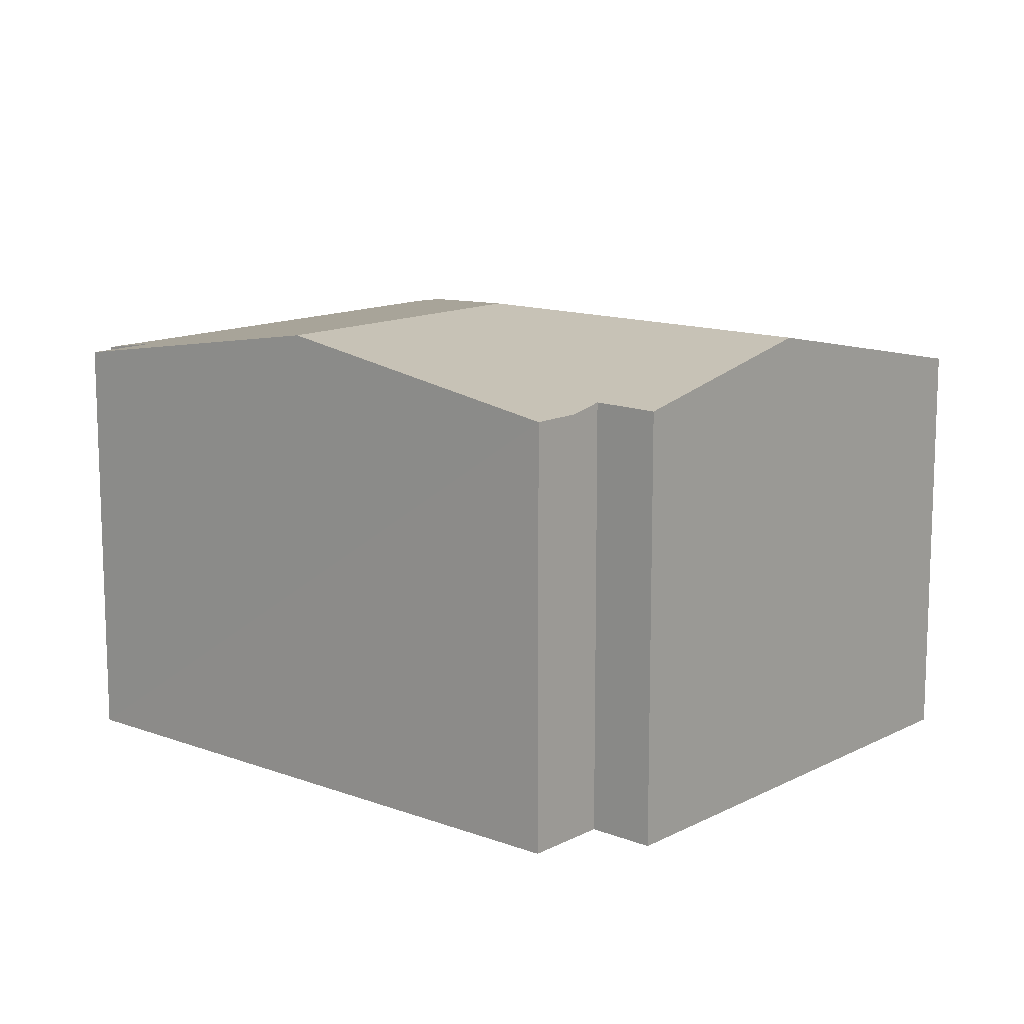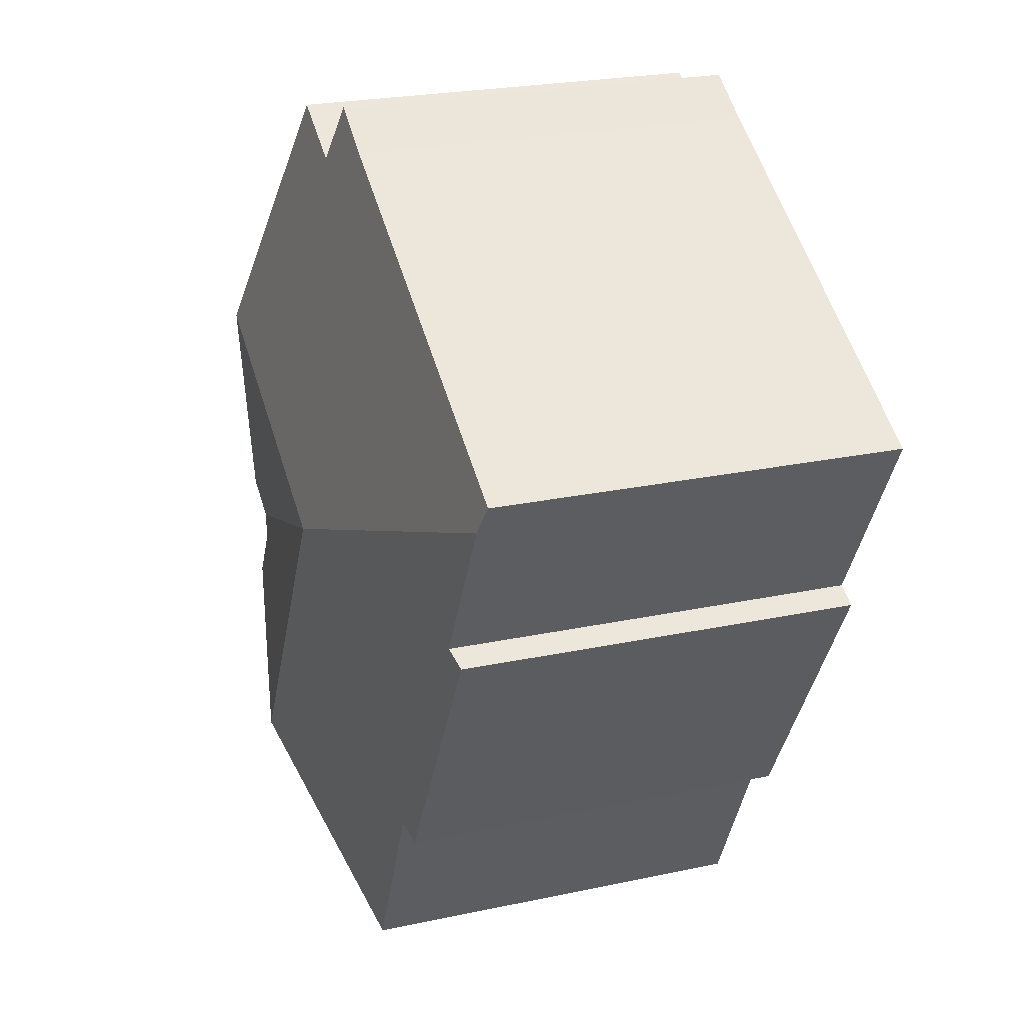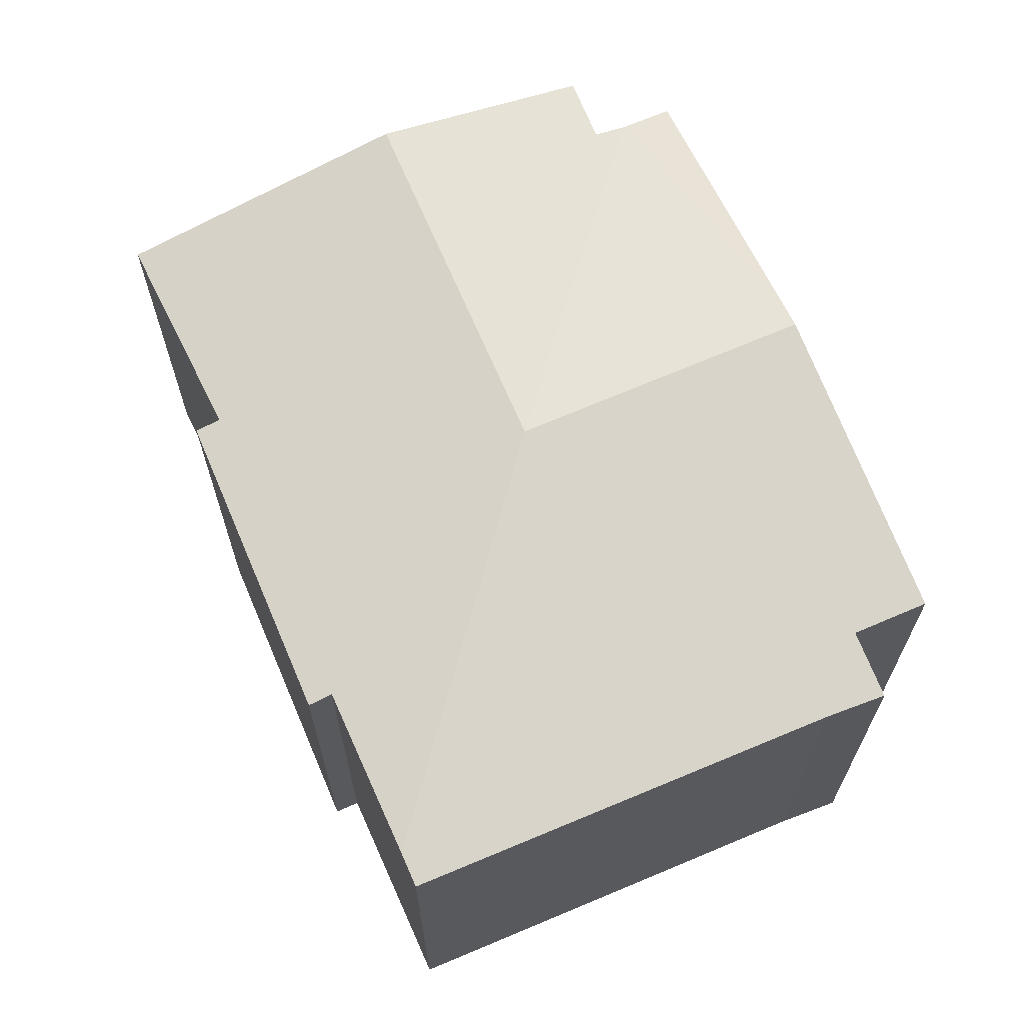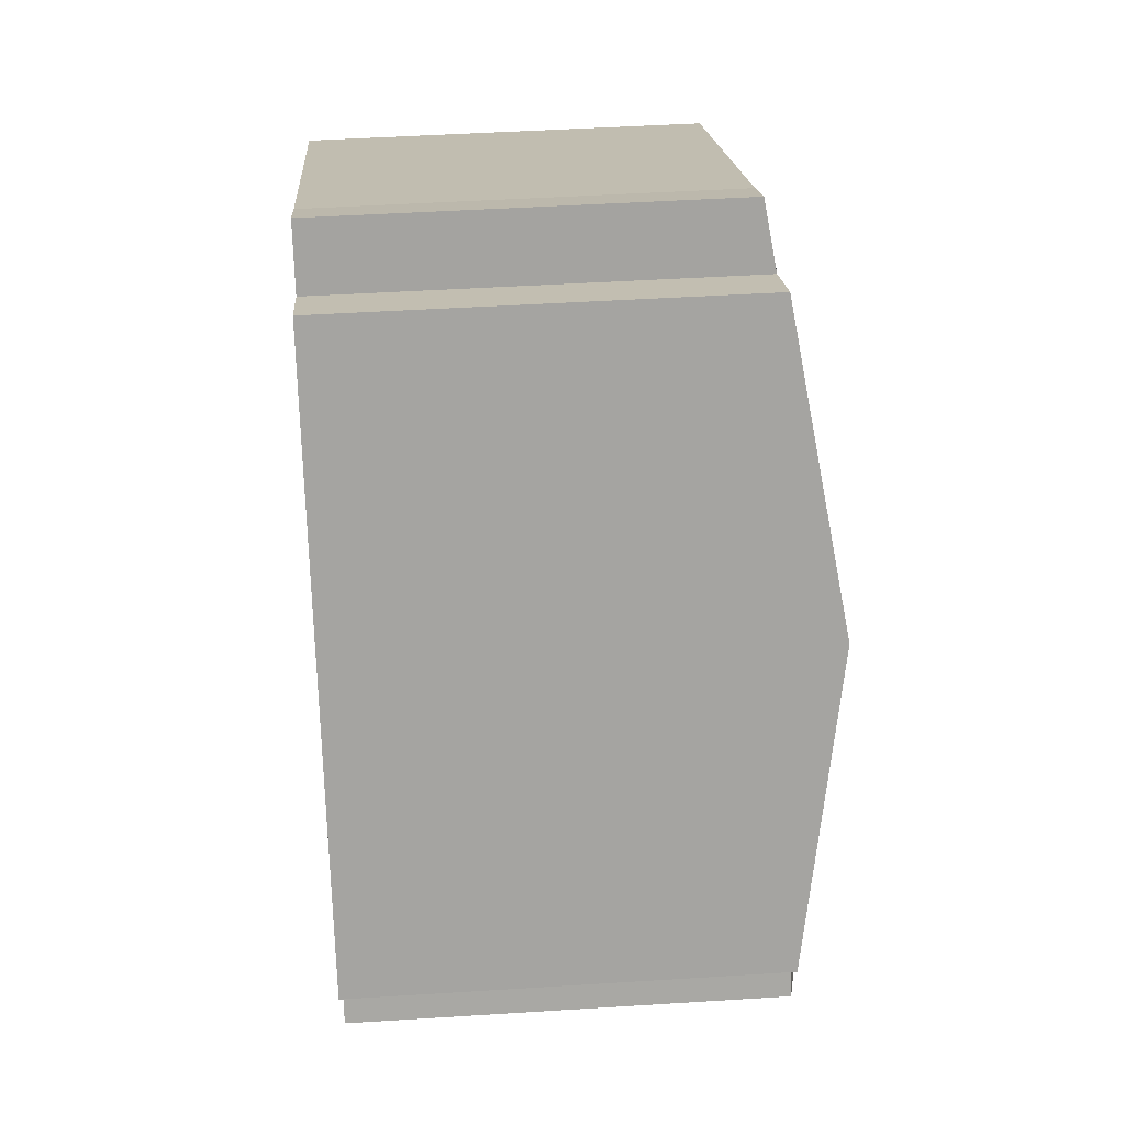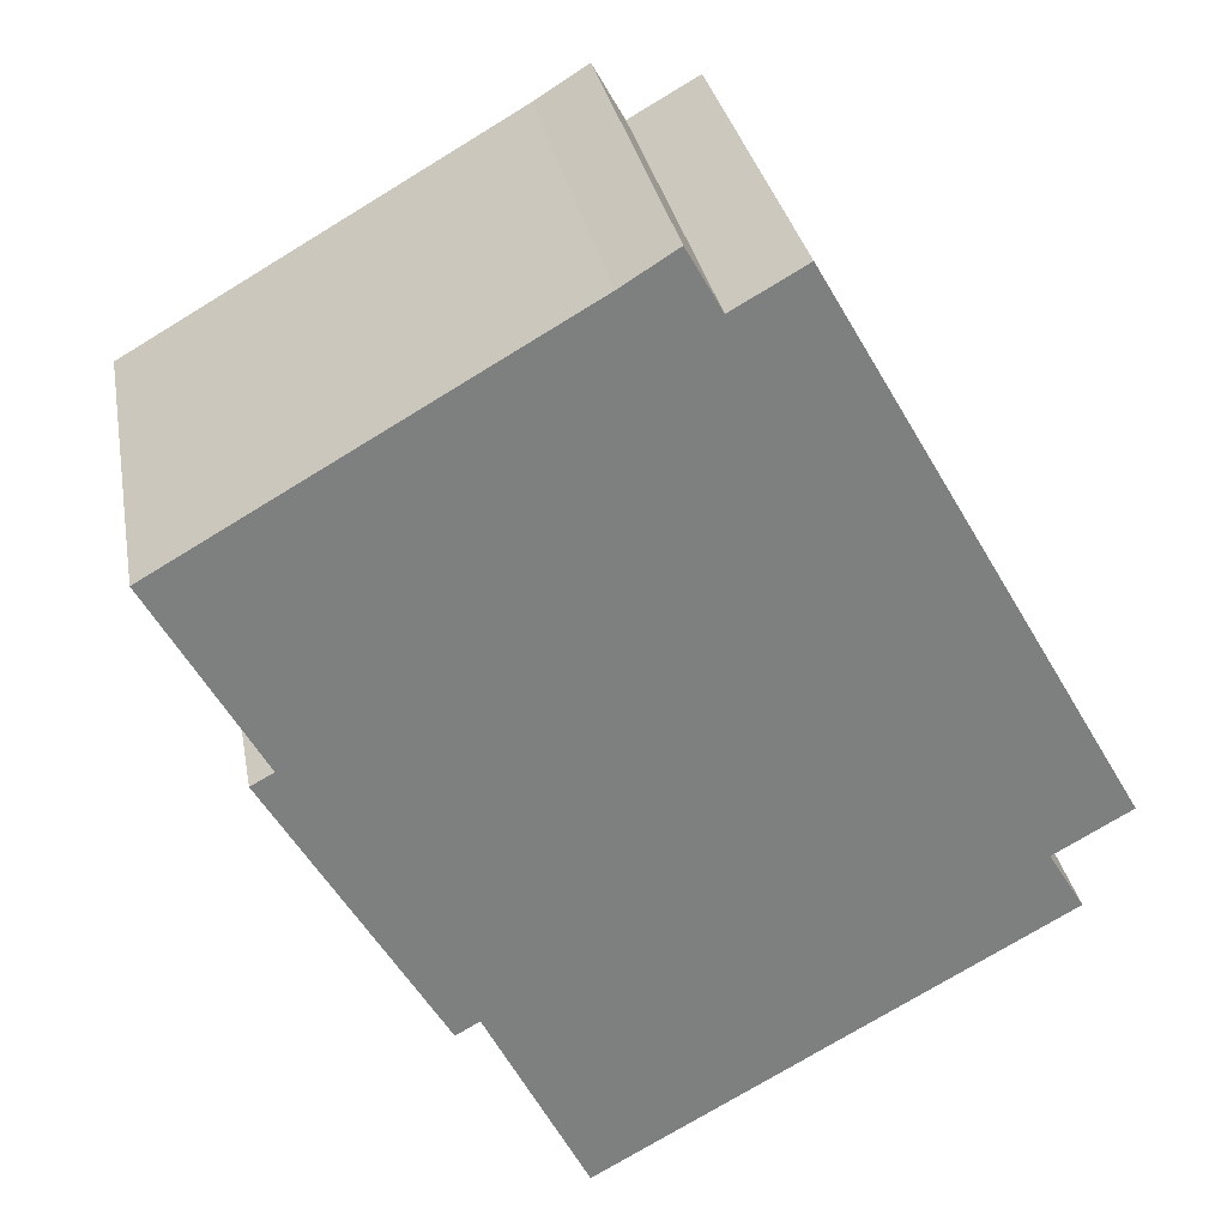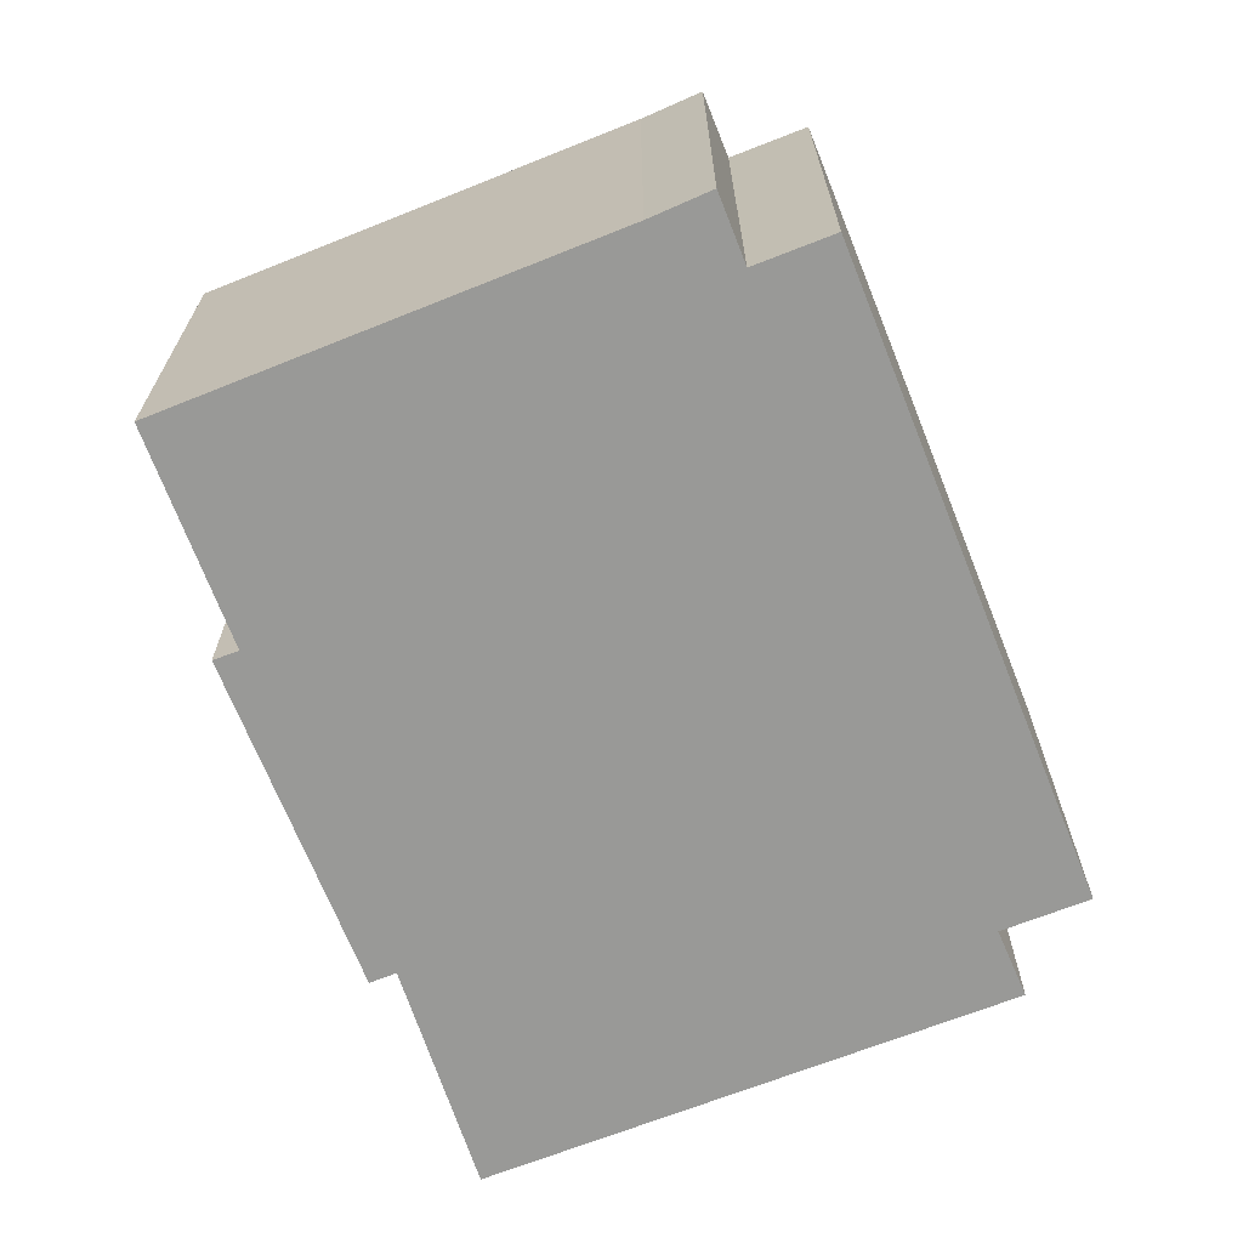
<metadata>
{"format":"obj","ext":"obj","renderer":"f3d","projection":"perspective","resolution":1024,"background":"white","views":[{"elev":12.9,"azim":101.1,"up":"+Y"},{"elev":23.9,"azim":-109.7,"up":"+Z"},{"elev":67.7,"azim":-52.7,"up":"+Y"},{"elev":46.8,"azim":85.9,"up":"+Z"},{"elev":30.8,"azim":-10.3,"up":"+Z"},{"elev":-68.8,"azim":-7.9,"up":"+Y"}]}
</metadata>
<code>
v  11.34 12.38 -5.099
v  14.29 11.07 6.156
v  18.43 12.38 -1.124
v  12.46 11.07 5.128
v  11.57 10.79 6.705
v  0.438 10.96 -0.804
v  10.17 10.8 5.833
v  0 10.81 6.622e-16
v  21.33 11.08 -9.039
v  22.55 11.08 -8.353
v  20.56 11.25 -9.475
v  21.48 11.24 -11.01
v  16.36 12.38 -13.88
v  9.584 10.87 -17.67
v  7.002 10.94 -12.44
v  6.396 10.81 -12.79
v  2.11 10.81 -5.261
v  2.692 10.94 -4.944
v  1.494 10.95 -2.744
v  2.692 3.027e-16 -4.944
v  2.11 3.221e-16 -5.261
v  0 0 0
v  10.17 -3.572e-16 5.833
v  11.57 -4.106e-16 6.705
v  12.46 -3.14e-16 5.128
v  14.29 -3.769e-16 6.156
v  0.438 4.923e-17 -0.804
v  1.494 1.68e-16 -2.744
v  7.002 7.618e-16 -12.44
v  9.584 1.082e-15 -17.67
v  6.396 7.829e-16 -12.79
v  18.43 6.883e-17 -1.124
v  22.55 5.115e-16 -8.353
v  20.56 5.802e-16 -9.475
v  21.48 6.74e-16 -11.01
v  21.33 5.535e-16 -9.039
v  16.36 8.498e-16 -13.88
g defaultobject
f 1 2 3
f 2 1 4
f 4 1 5
f 5 1 6
f 5 6 7
f 7 6 8
f 9 3 10
f 3 9 1
f 9 11 1
f 12 1 11
f 13 1 12
f 14 1 13
f 1 14 15
f 1 15 16
f 1 16 17
f 1 17 18
f 18 6 1
f 6 18 19
f 17 20 18
f 20 17 21
f 22 7 8
f 7 22 23
f 23 5 7
f 5 23 24
f 25 2 4
f 2 25 26
f 20 19 18
f 19 20 6
f 6 20 8
f 8 20 27
f 8 27 22
f 27 20 28
f 14 29 15
f 29 14 30
f 16 21 17
f 21 16 31
f 5 25 4
f 25 5 24
f 26 3 2
f 3 26 10
f 10 26 32
f 10 32 33
f 34 12 11
f 12 34 35
f 33 9 10
f 9 34 11
f 34 9 33
f 34 33 36
f 35 13 12
f 13 35 14
f 14 35 30
f 30 35 37
f 29 16 15
f 16 29 31
f 32 36 33
f 36 32 34
f 34 37 35
f 37 34 32
f 37 32 26
f 37 26 30
f 30 26 25
f 30 25 24
f 30 24 23
f 30 23 29
f 29 23 22
f 29 22 27
f 29 27 20
f 29 20 31
f 20 27 28
f 21 31 20

</code>
